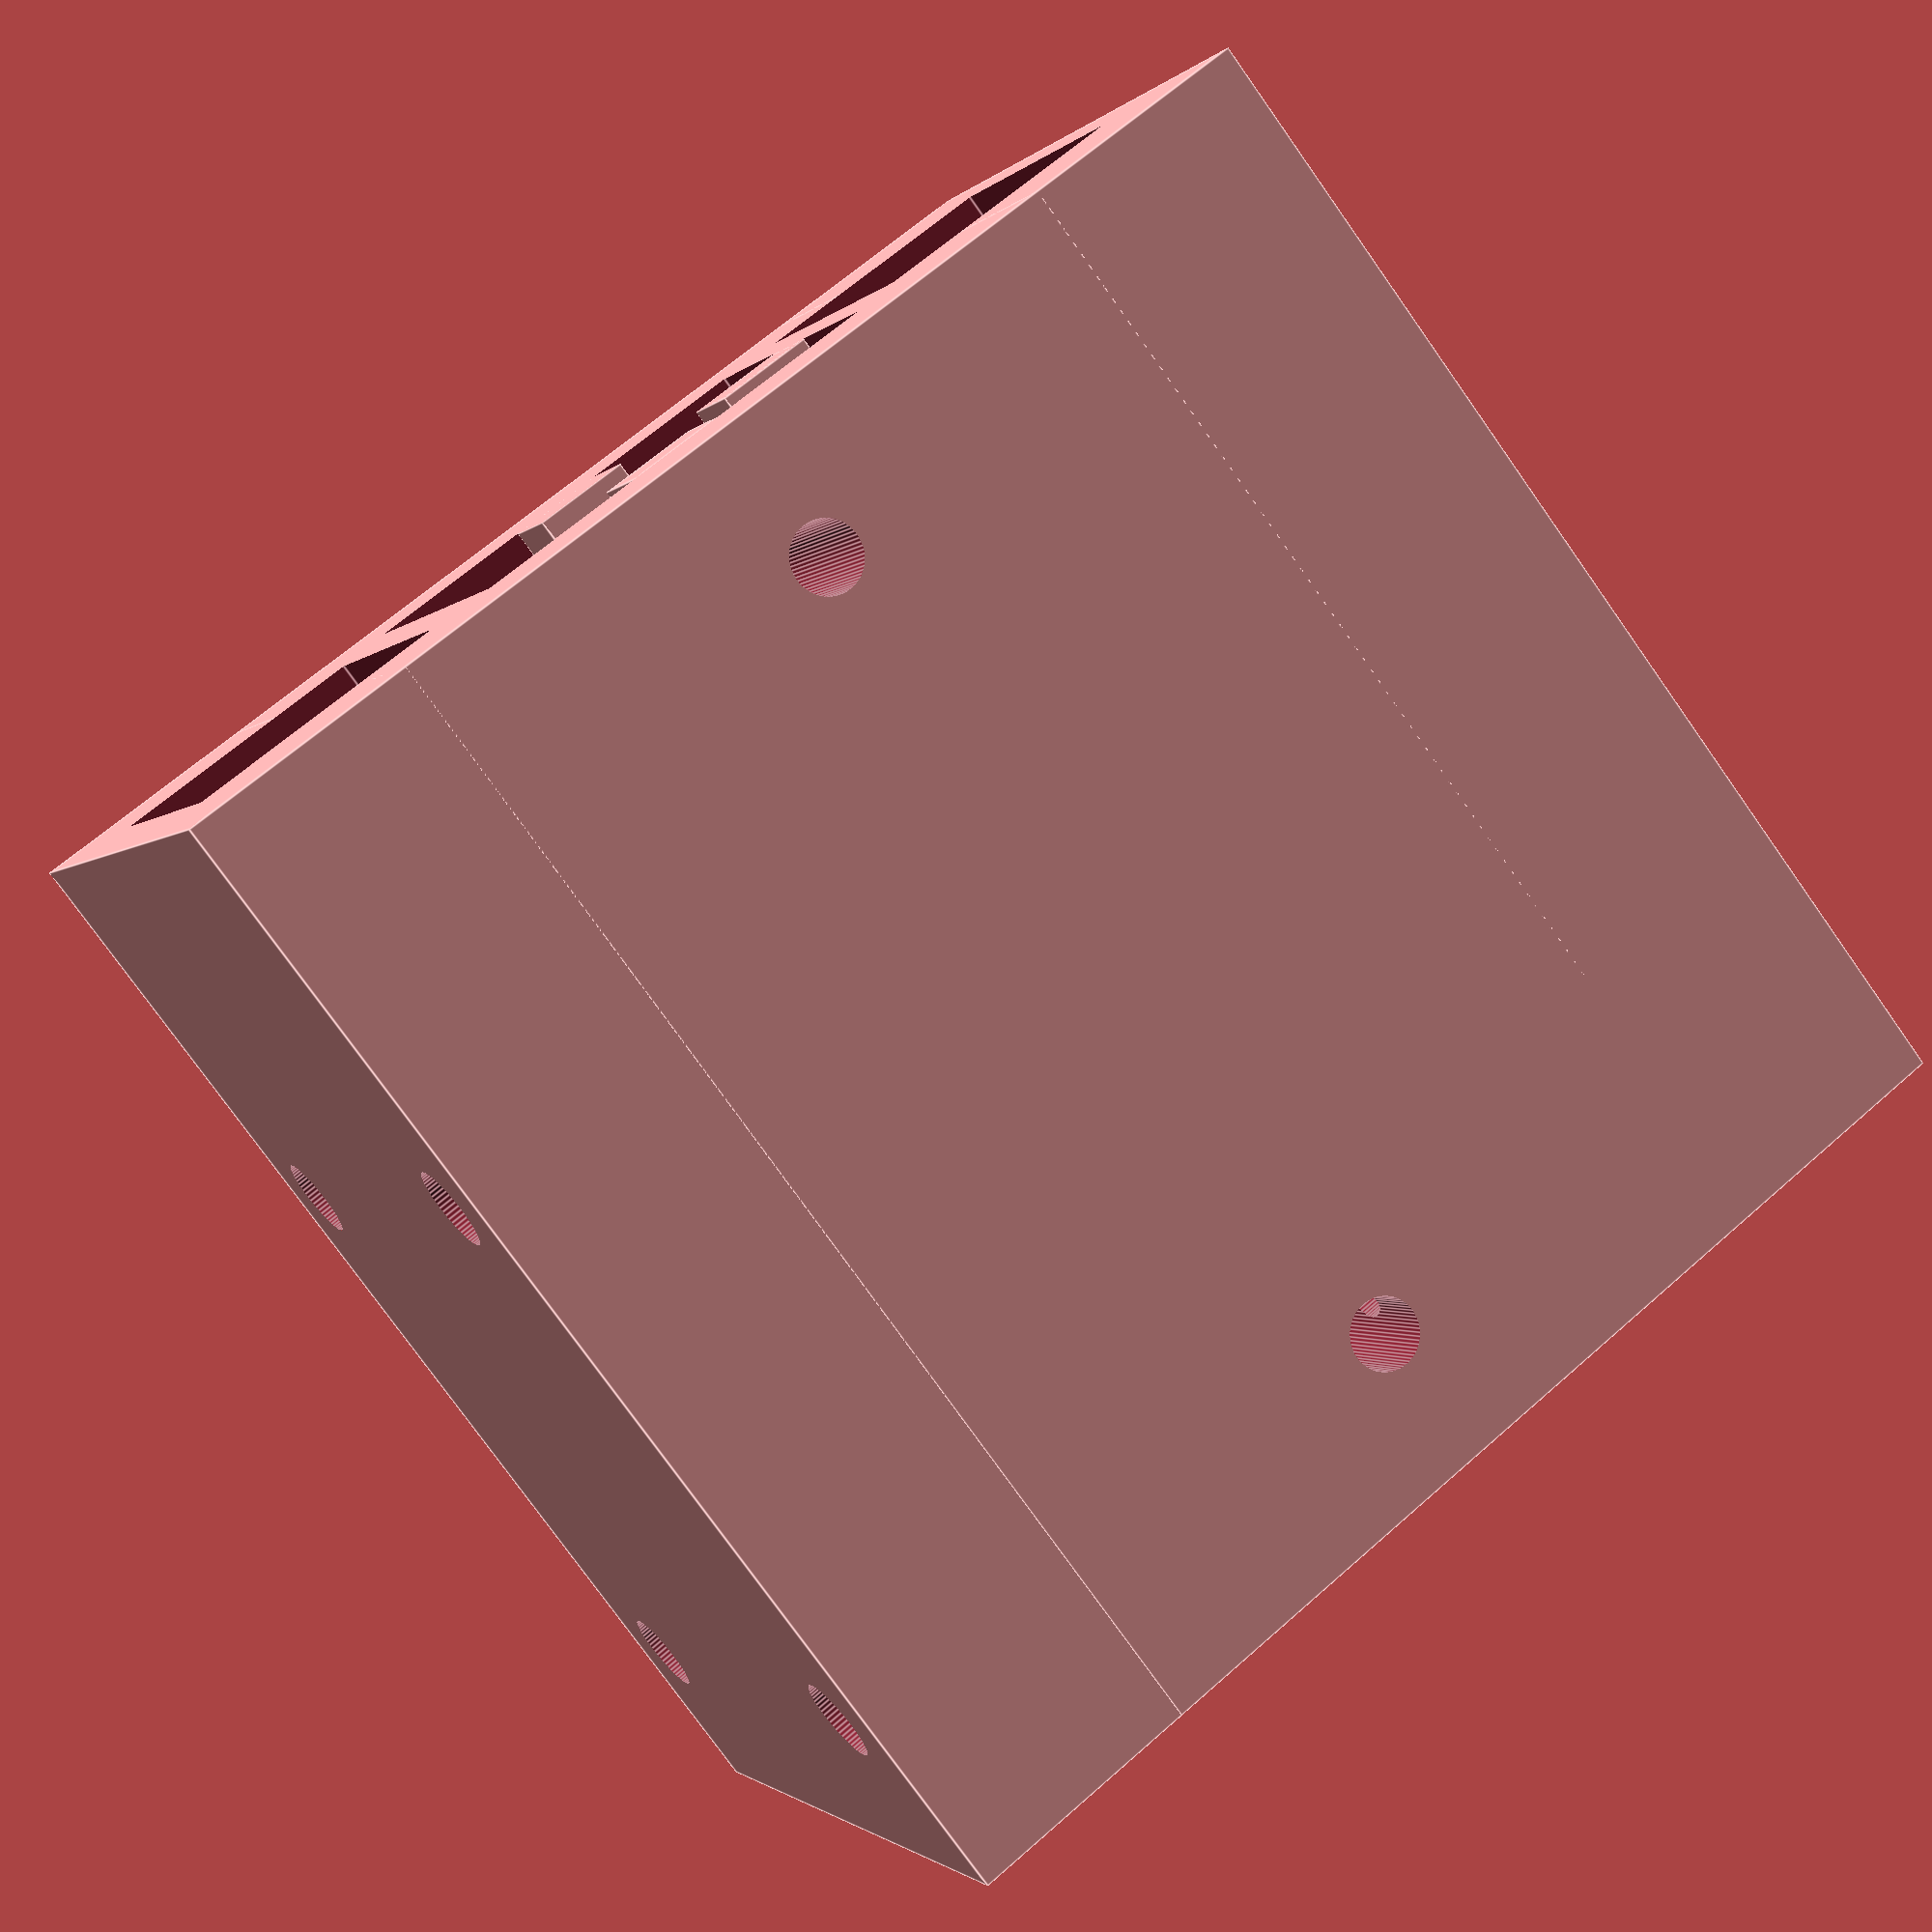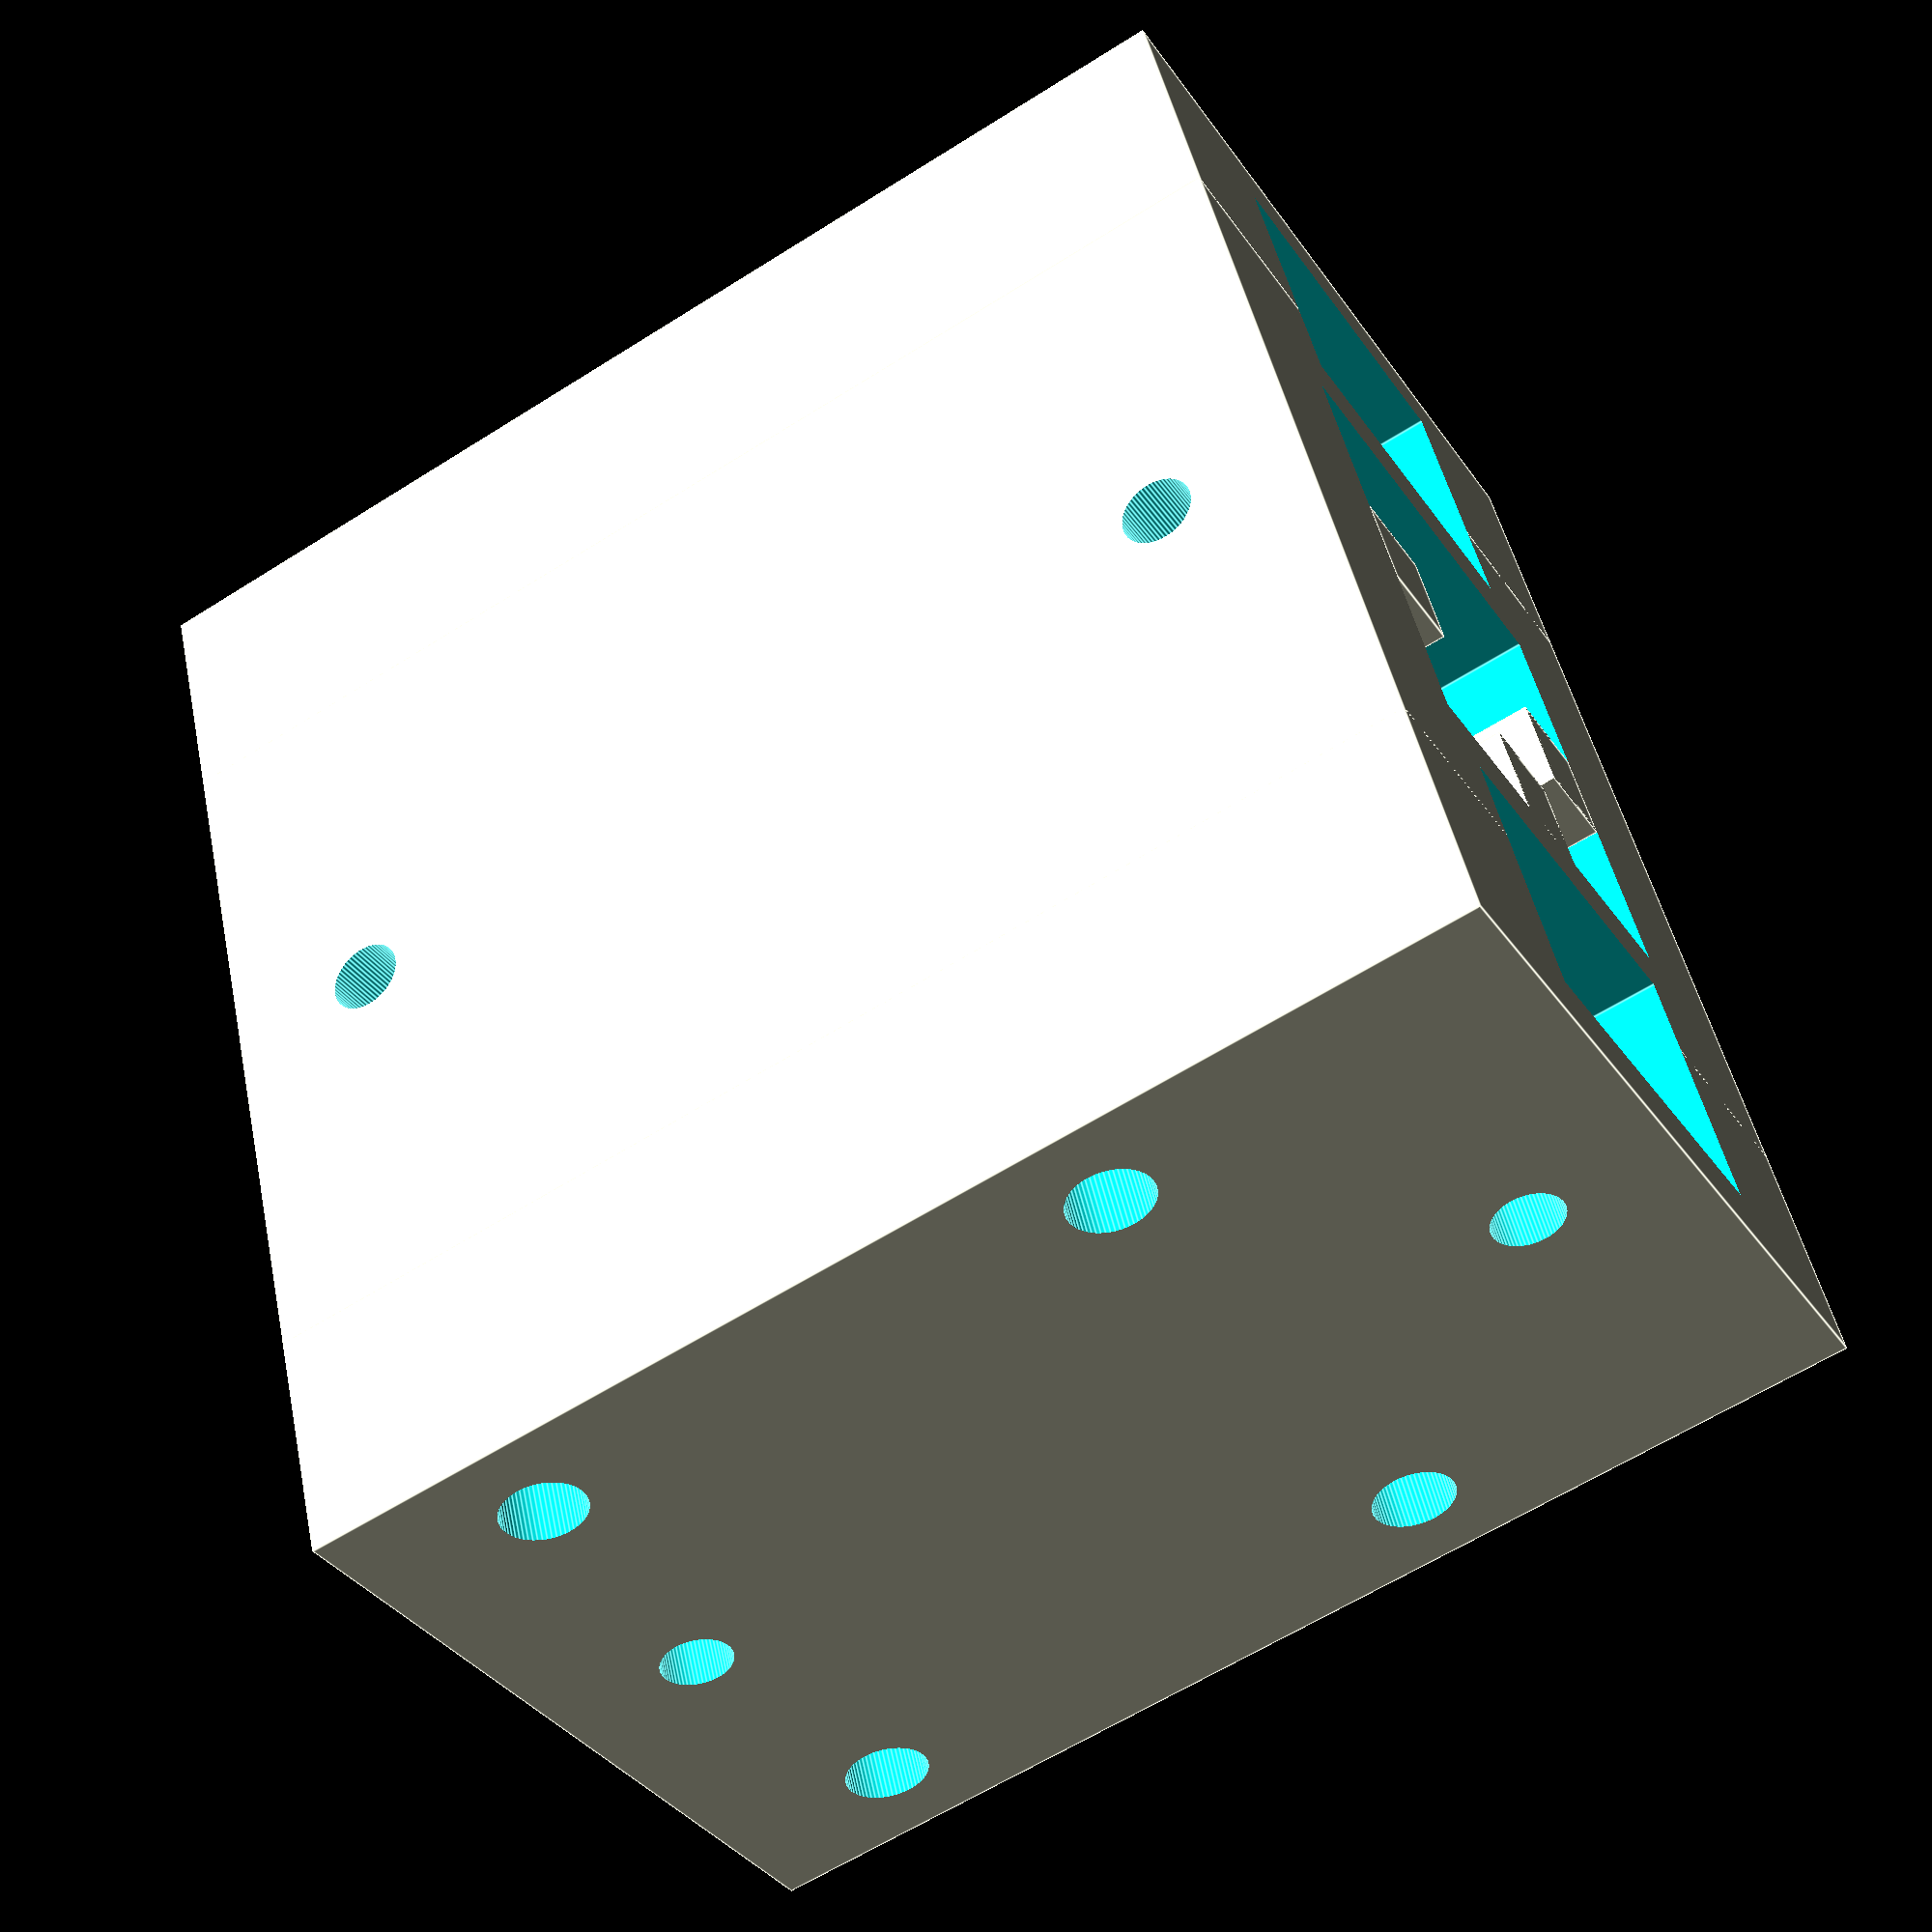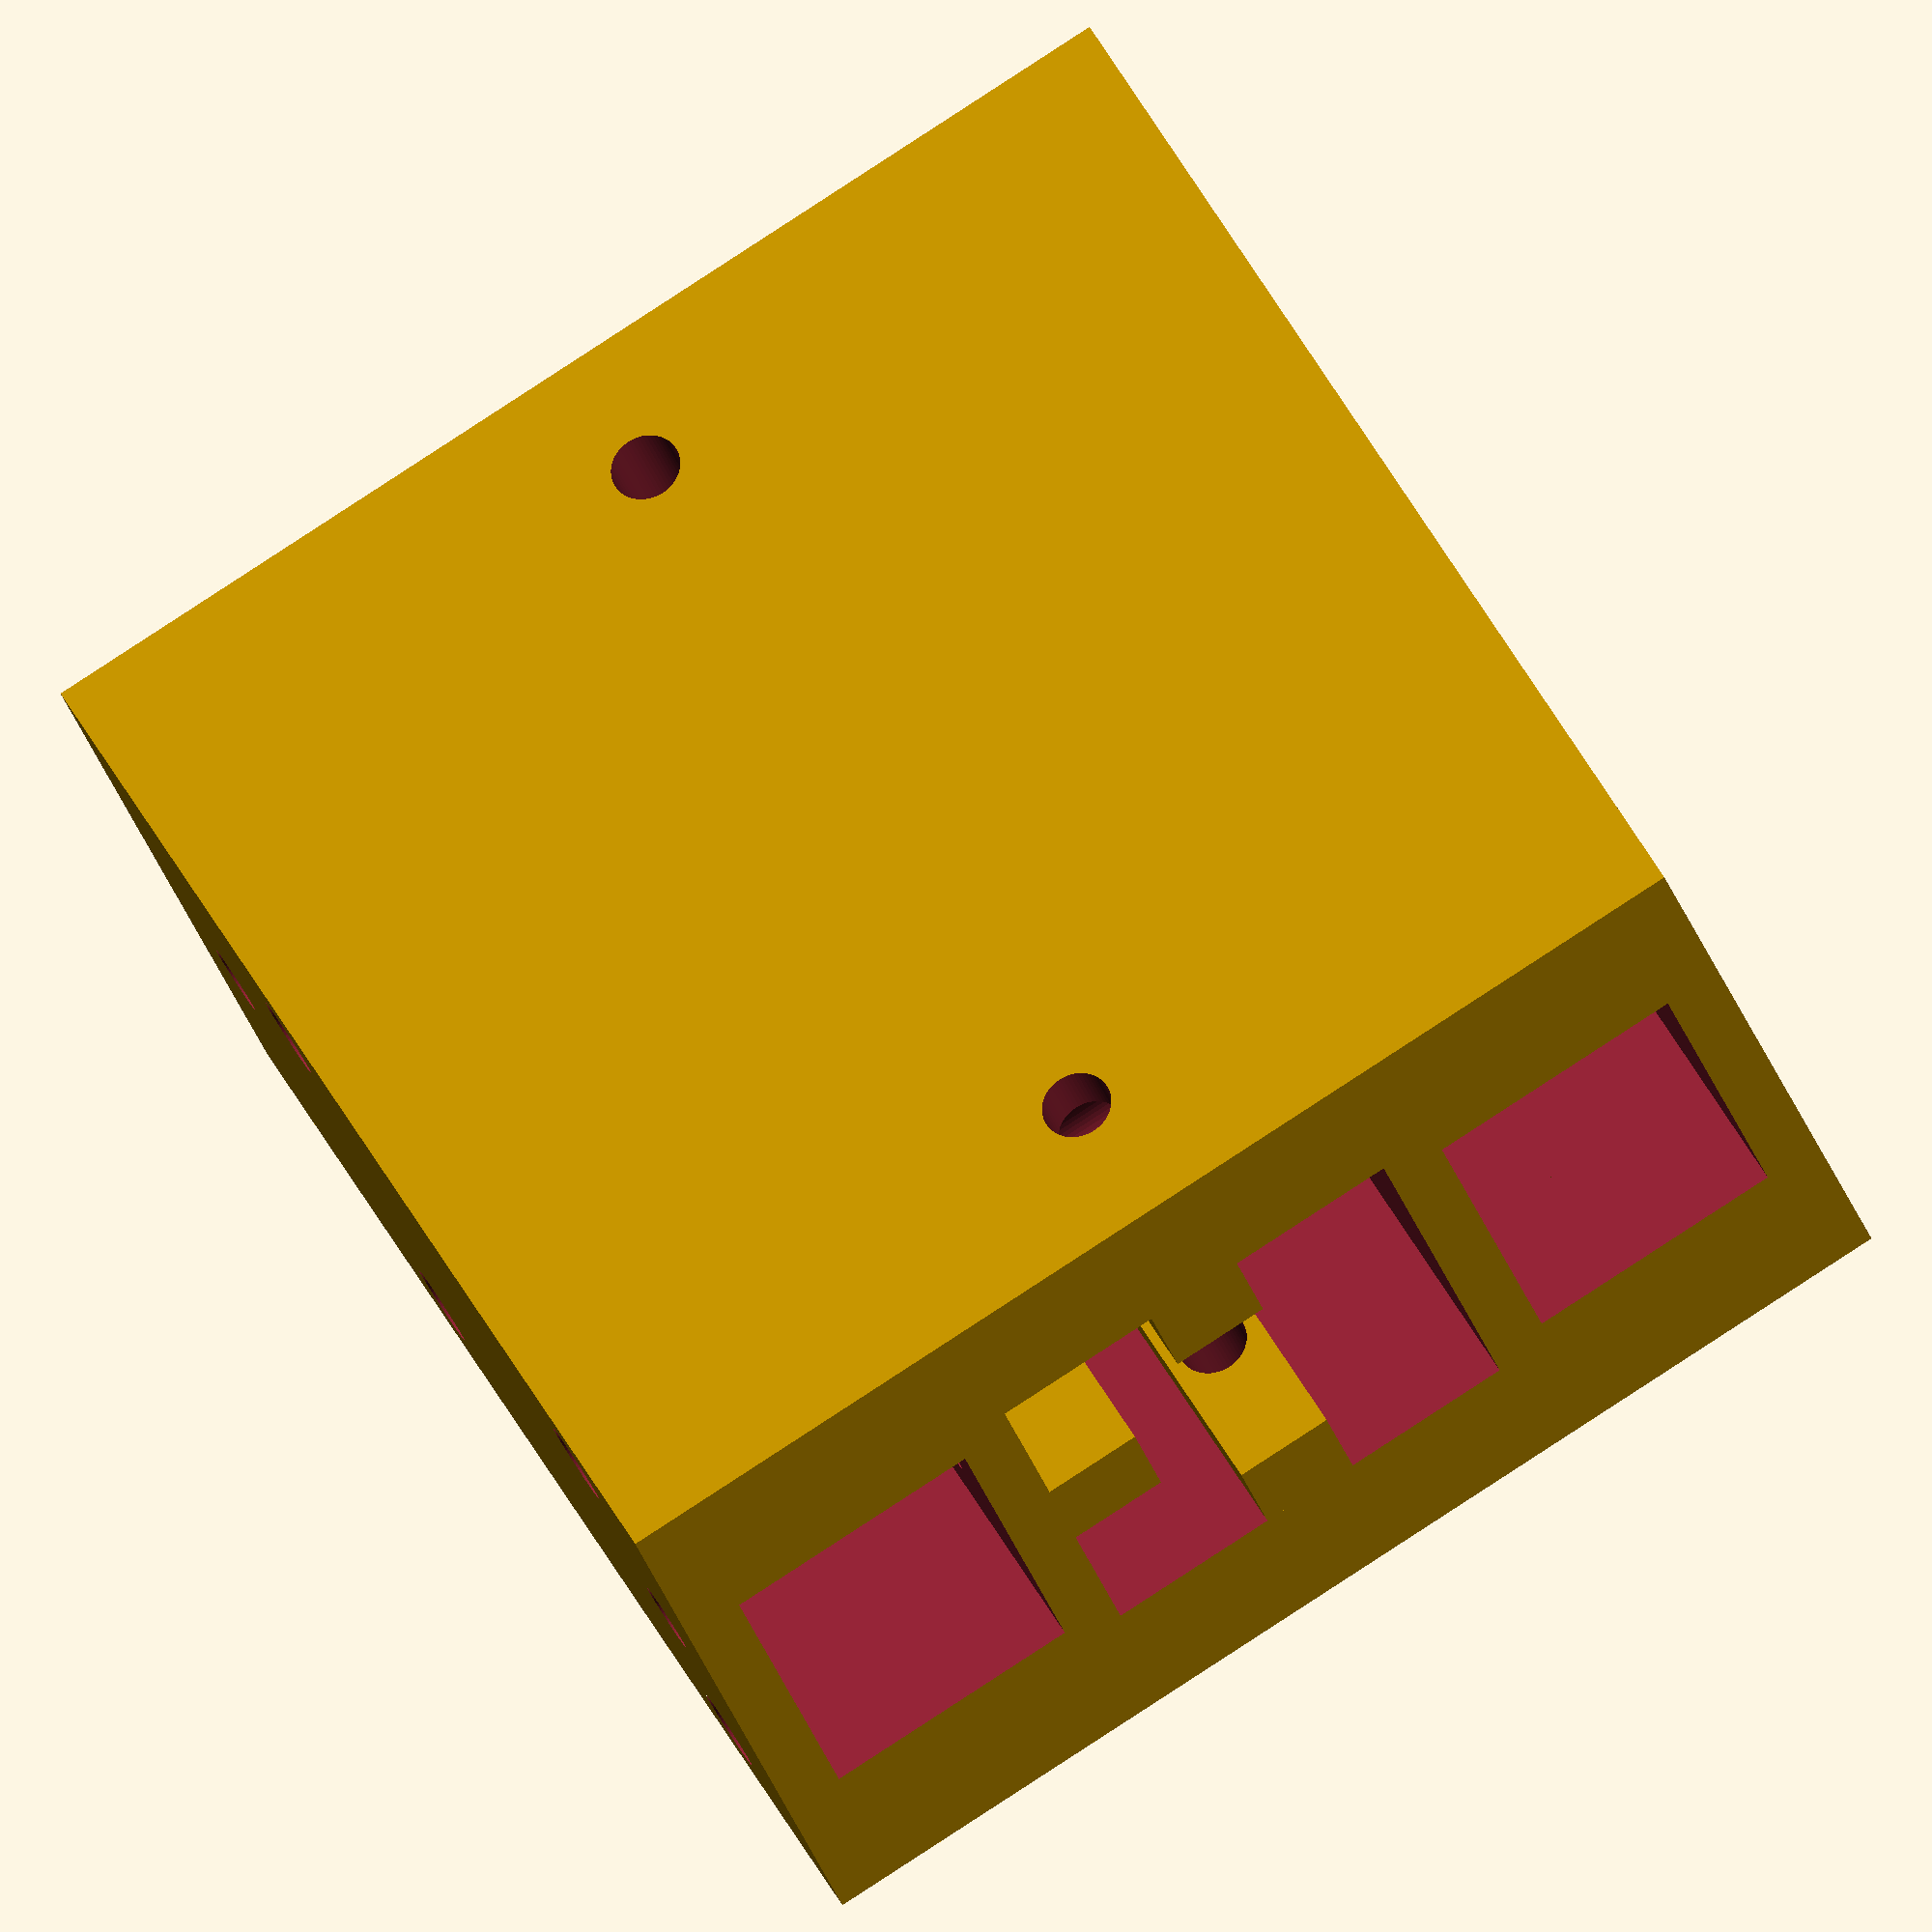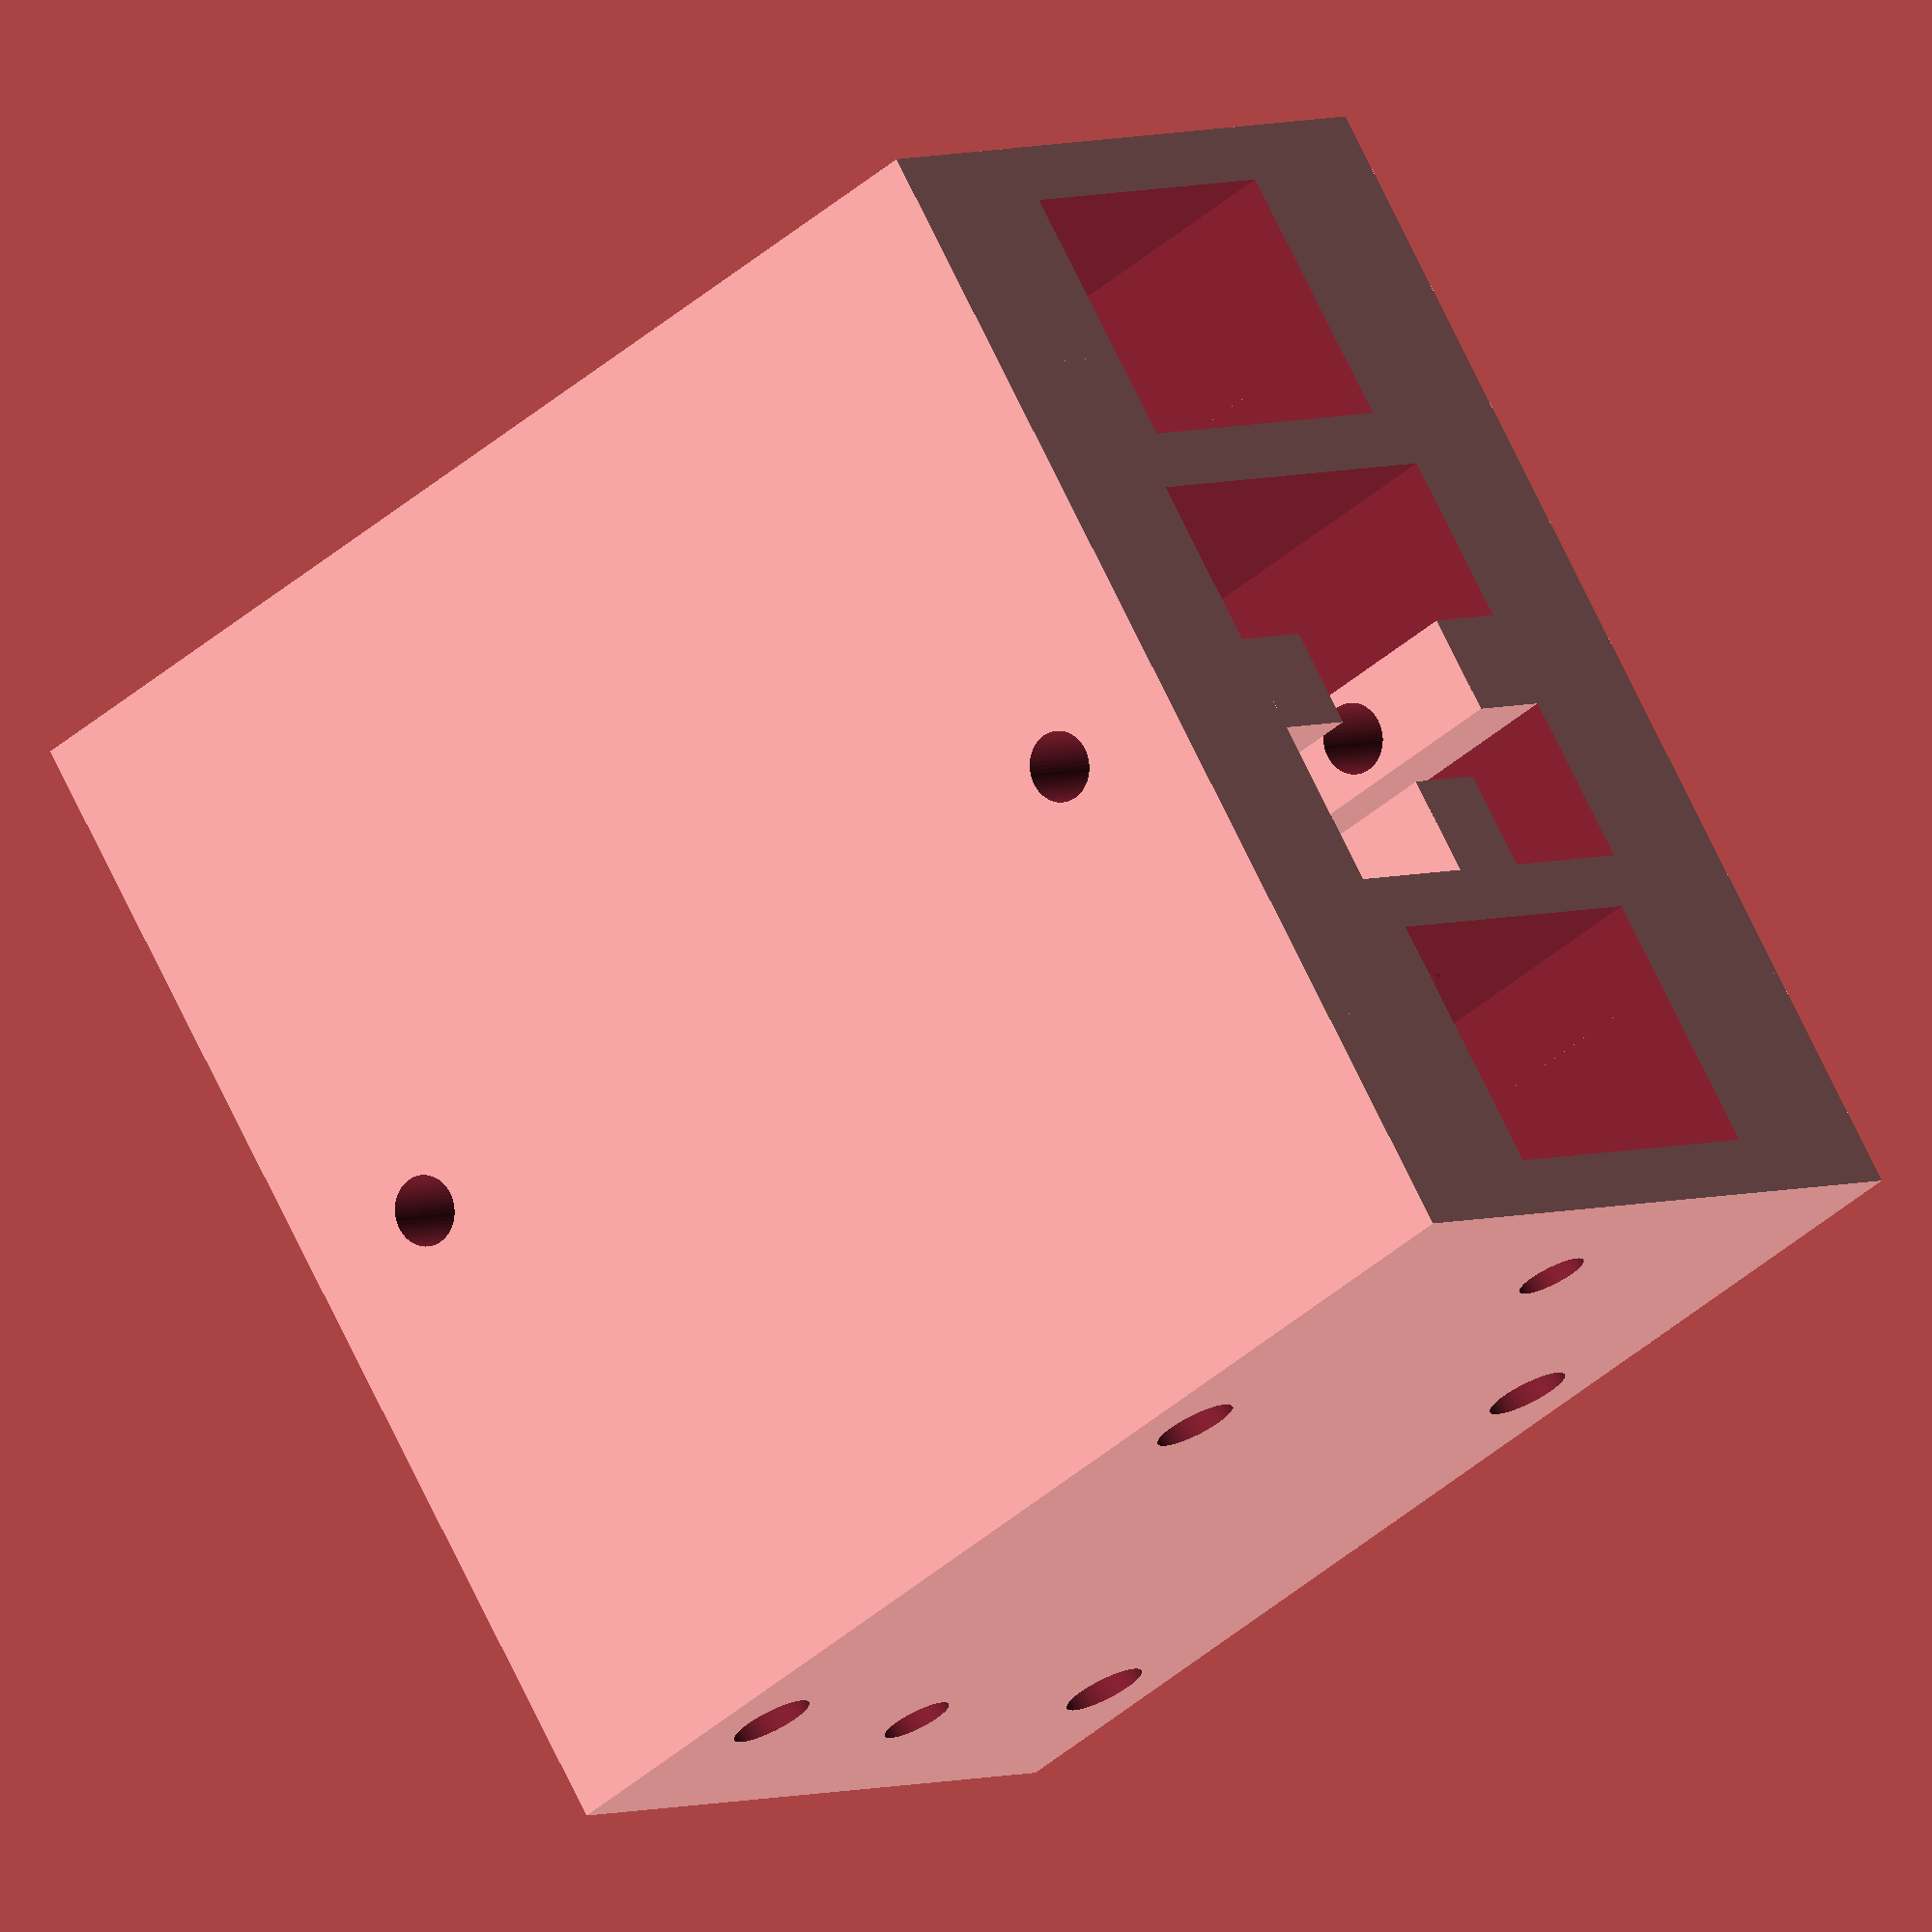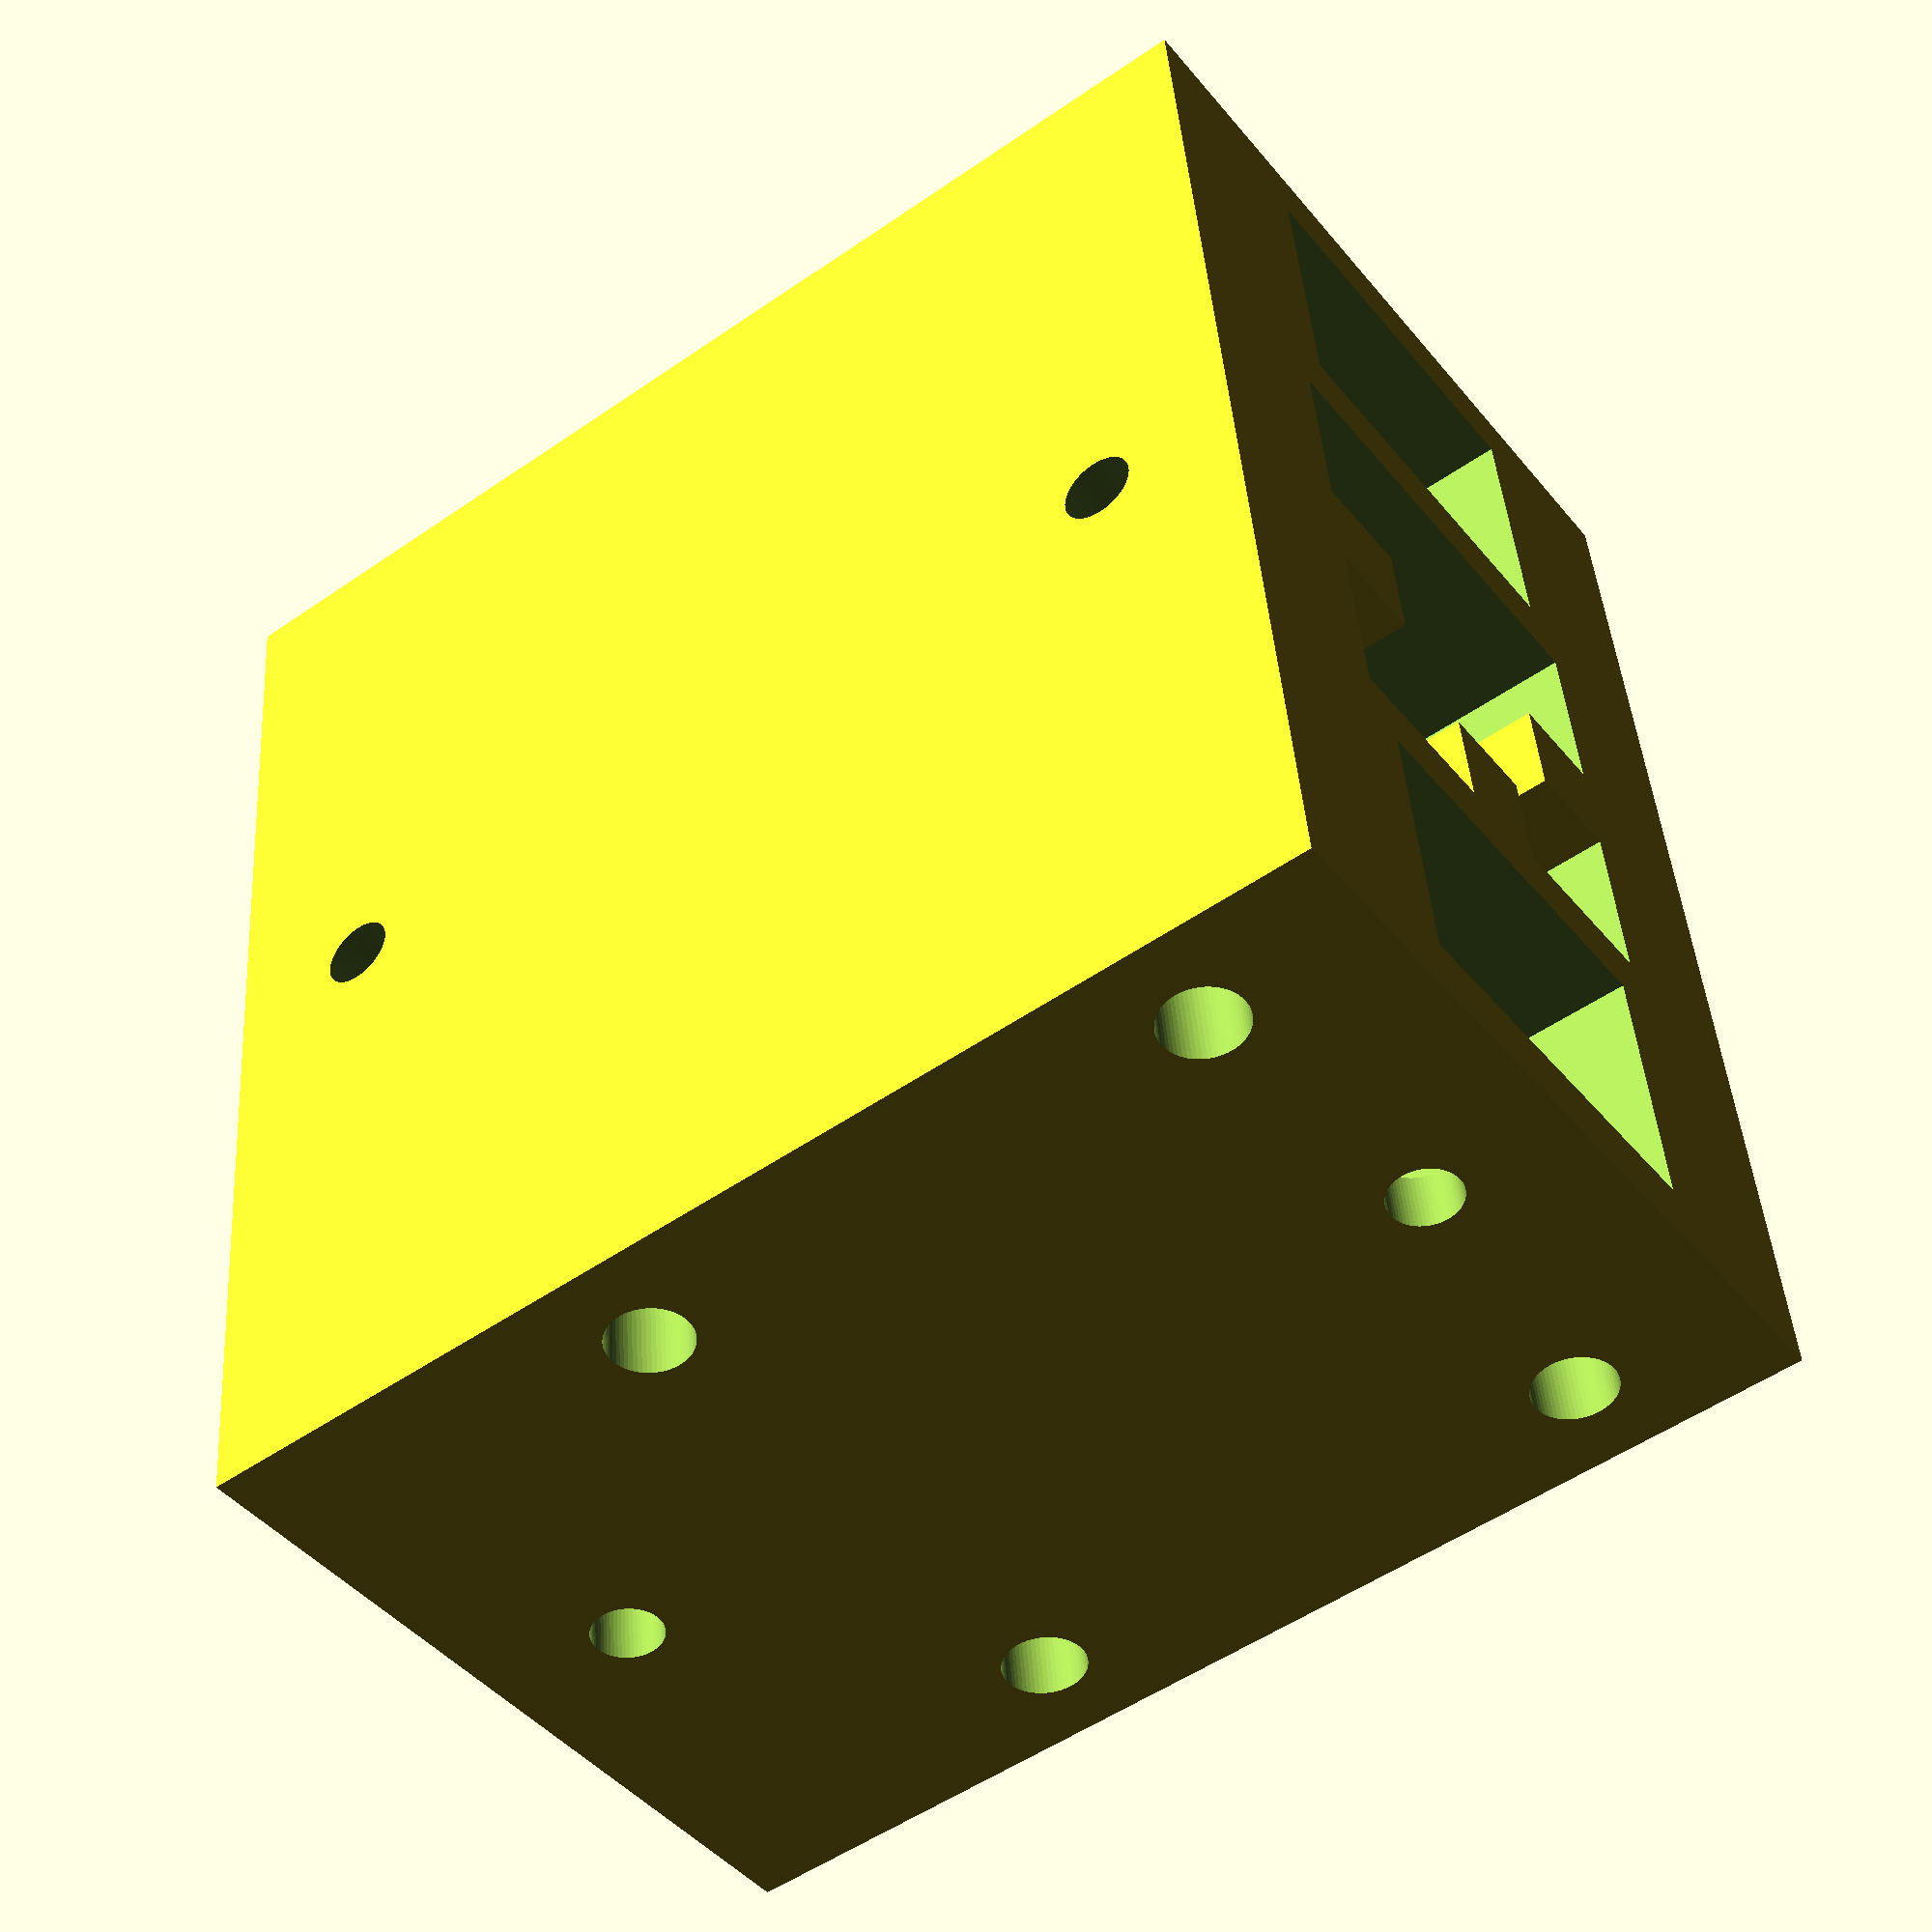
<openscad>



m3_nut_od = 6.2;
m3_nut_radius = m3_nut_od/2;
m3_major = 2.8;
m3_radius = m3_major/2 ;
m3_wide_radius = m3_major/2;

num40_drill = 2.4/2;    // for tapping

slide_h = 40;
slide_l = 15+13+5;//29; //15+13+5
slide_w = 27;

psaver_w = 9;
psaver_l = 13;
psaver_o = 1;

front_h = 13; // want to match the height of a linear rail MGN12C

extrusion_w =15.1;
extrusion_slot_w = 3.4;
extrusion_offset = front_h -((slide_l-extrusion_w)/2);
echo (extrusion_offset);
echo (extrusion_offset+slide_l/2);

screw_offset = 15;

$fn=60;


//main block
translate([0,extrusion_offset,slide_h/2])
 difference(){
		union()
{
     cube([slide_w, slide_l,slide_h],center=true);
     translate([0,-8,0]) cube([slide_w, slide_l,slide_h],center=true);
}
   
     
   translate([0,-extrusion_offset,0]) union(){
    difference(){
     cube([extrusion_w, extrusion_w,slide_h+2],center=true);
    
     for(an = [0: 2]) 
      rotate(an*-90)translate([(extrusion_w-extrusion_slot_w)/2,0,0])cube([extrusion_slot_w,extrusion_slot_w,slide_h],center=true);
    }
   
    translate([slide_w/2,0,screw_offset]) rotate([0,90,0]) cylinder(h=slide_w, r=num40_drill, center=true);
    translate([slide_w/2,0,-screw_offset]) rotate([0,90,0]) cylinder(h=slide_w, r=num40_drill, center=true);
    translate([-slide_w/2,0,screw_offset]) rotate([0,90,0]) cylinder(h=slide_w, r=num40_drill, center=true);
    translate([-slide_w/2,0,-screw_offset]) rotate([0,90,0]) cylinder(h=slide_w, r=num40_drill, center=true);
    translate([0,-slide_l/2,screw_offset]) rotate([90,0,0]) cylinder(h=slide_w, r=num40_drill, center=true);
    translate([0,-slide_l/2,-screw_offset]) rotate([90,0,0]) cylinder(h=slide_w, r=num40_drill, center=true);
   }

   // Screws 
   translate([0,-2,-4]) rotate([-90,0,0])
    for (a = [0: 1]) {
     rotate([0,0,a*180])
		union(){
          translate([10, 10, (slide_h-16)/2])  cylinder(r=m3_wide_radius, h=160, center=true);
          translate([10, -10, (slide_h-16)/2])  cylinder(r=m3_wide_radius, h=160, center=true);
			 
        }
    }

  // save from plastic
 translate([0,10,0]) 
  difference(){
     cube([psaver_l,psaver_w,slide_h+2],center=true);
     cube_negative_fillet([psaver_l,psaver_w,slide_h+2], radius=-1, vertical=[2,2,2,2], top=[0,0,0,0], bottom=[0,0,0,0], 
        top_angle=[90,90,90,90], top_flip=[0,0,0,0], $fn=20);
   }



translate([0,-18,0]) 
  difference(){
     cube([psaver_l,psaver_w,slide_h+2],center=true);
     cube_negative_fillet([psaver_l,psaver_w,slide_h+2], radius=-1, vertical=[2,2,2,2], top=[0,0,0,0], bottom=[0,0,0,0], 
        top_angle=[90,90,90,90], top_flip=[0,0,0,0], $fn=20);
   }
}


</openscad>
<views>
elev=77.5 azim=246.3 roll=35.3 proj=p view=edges
elev=61.6 azim=338.0 roll=302.8 proj=p view=edges
elev=125.9 azim=107.0 roll=28.7 proj=o view=wireframe
elev=44.4 azim=321.8 roll=315.0 proj=o view=solid
elev=232.5 azim=186.5 roll=53.3 proj=p view=solid
</views>
